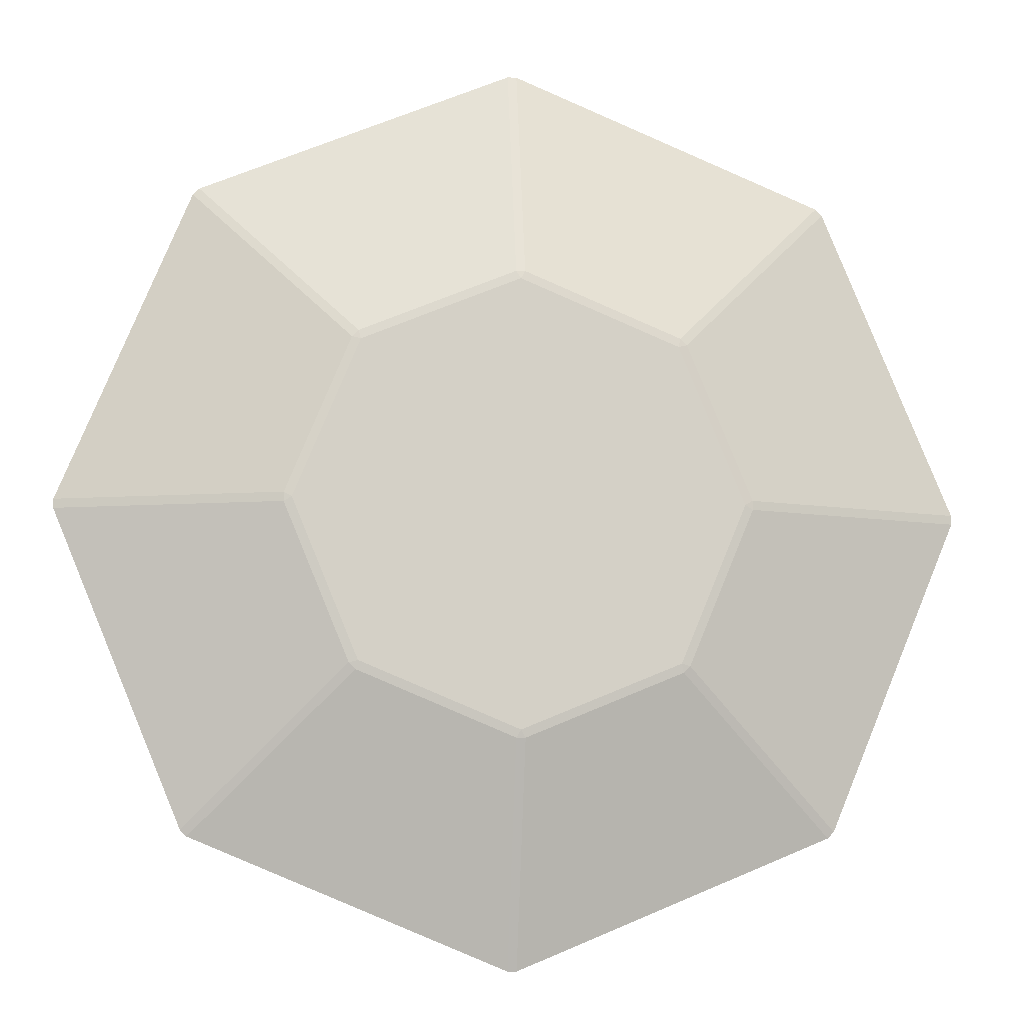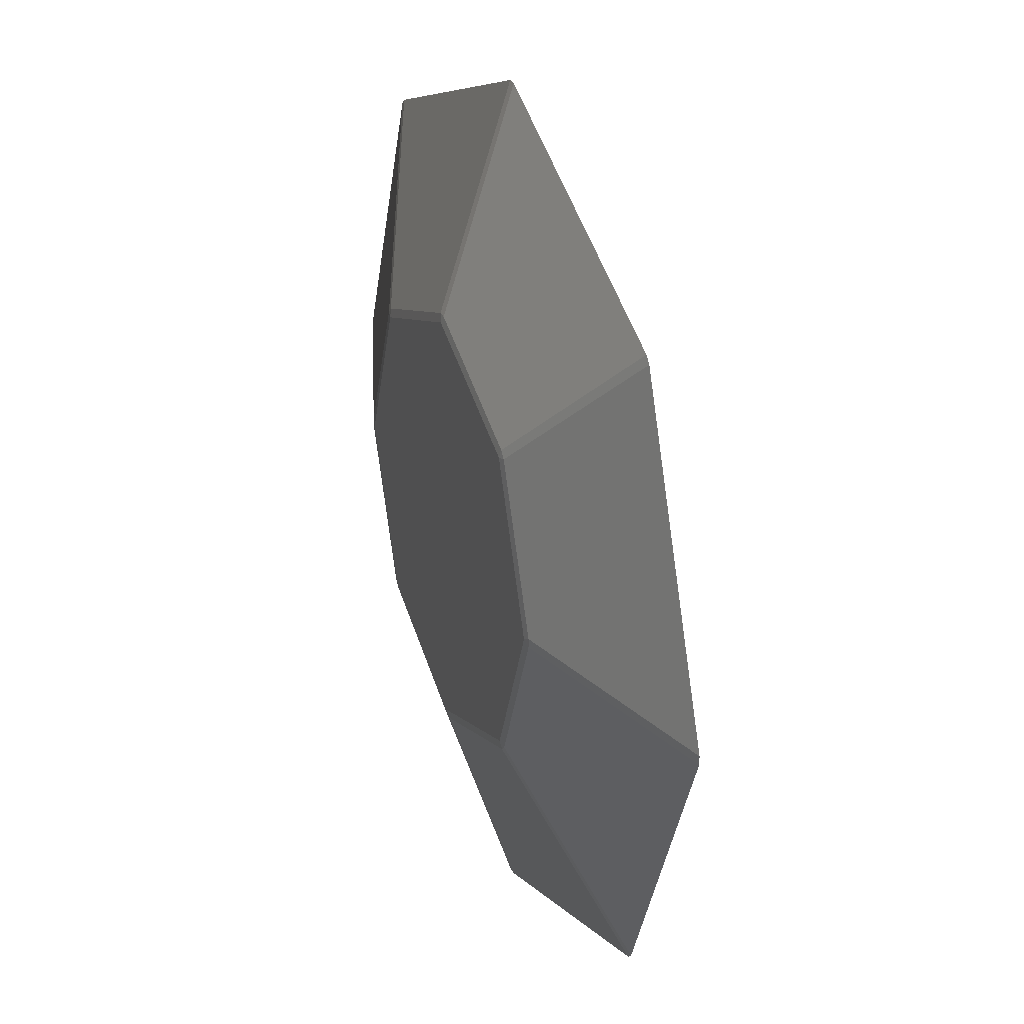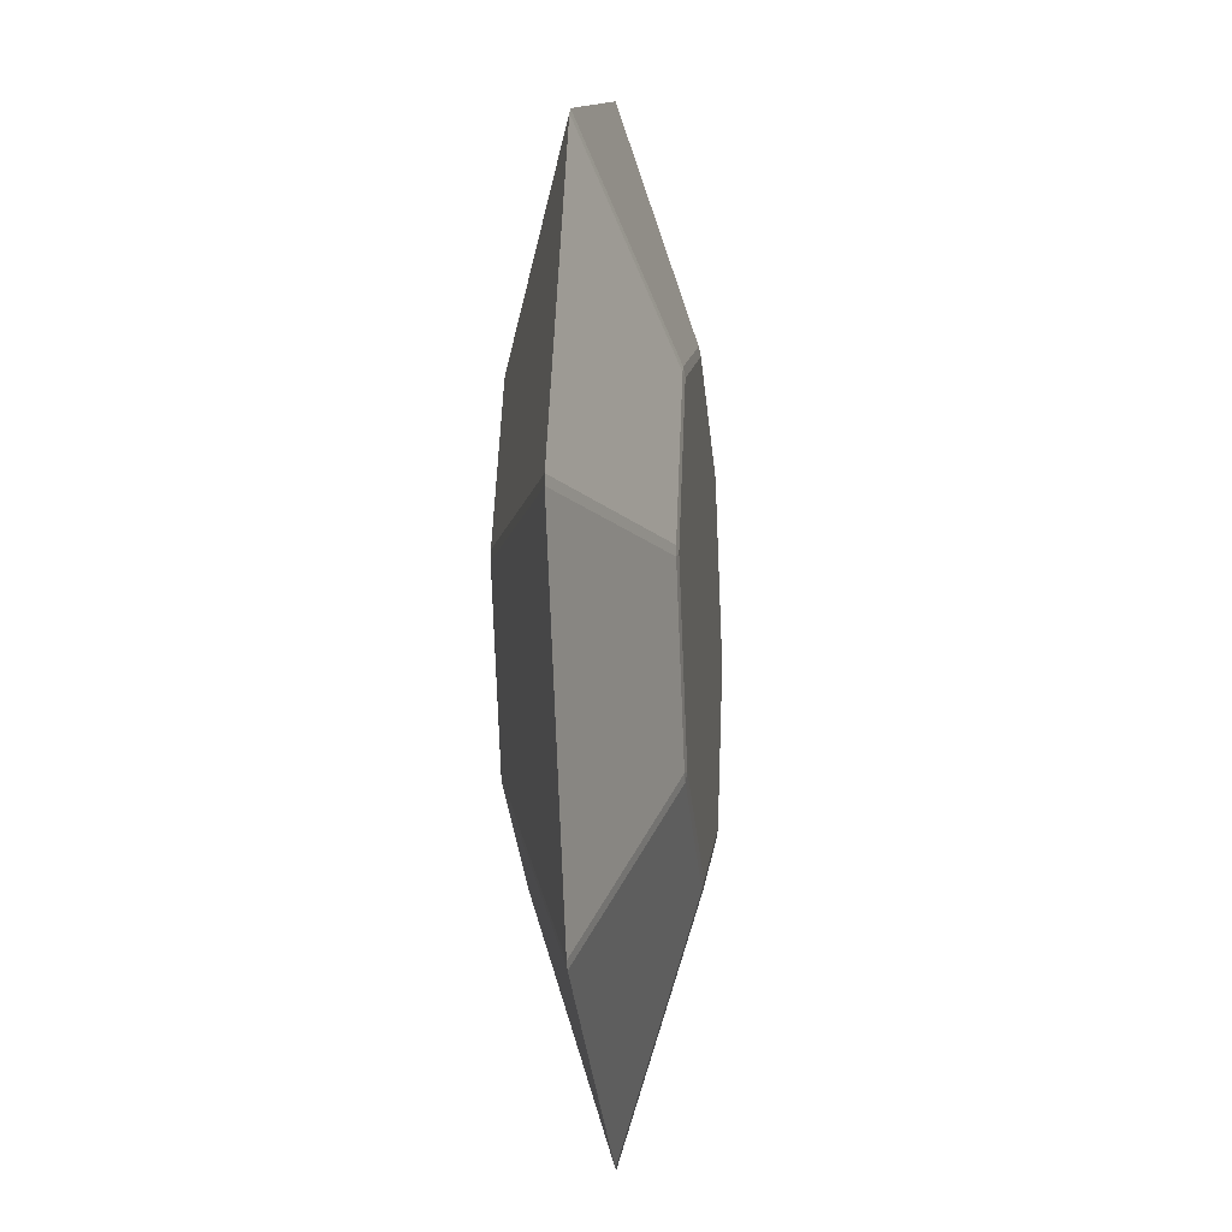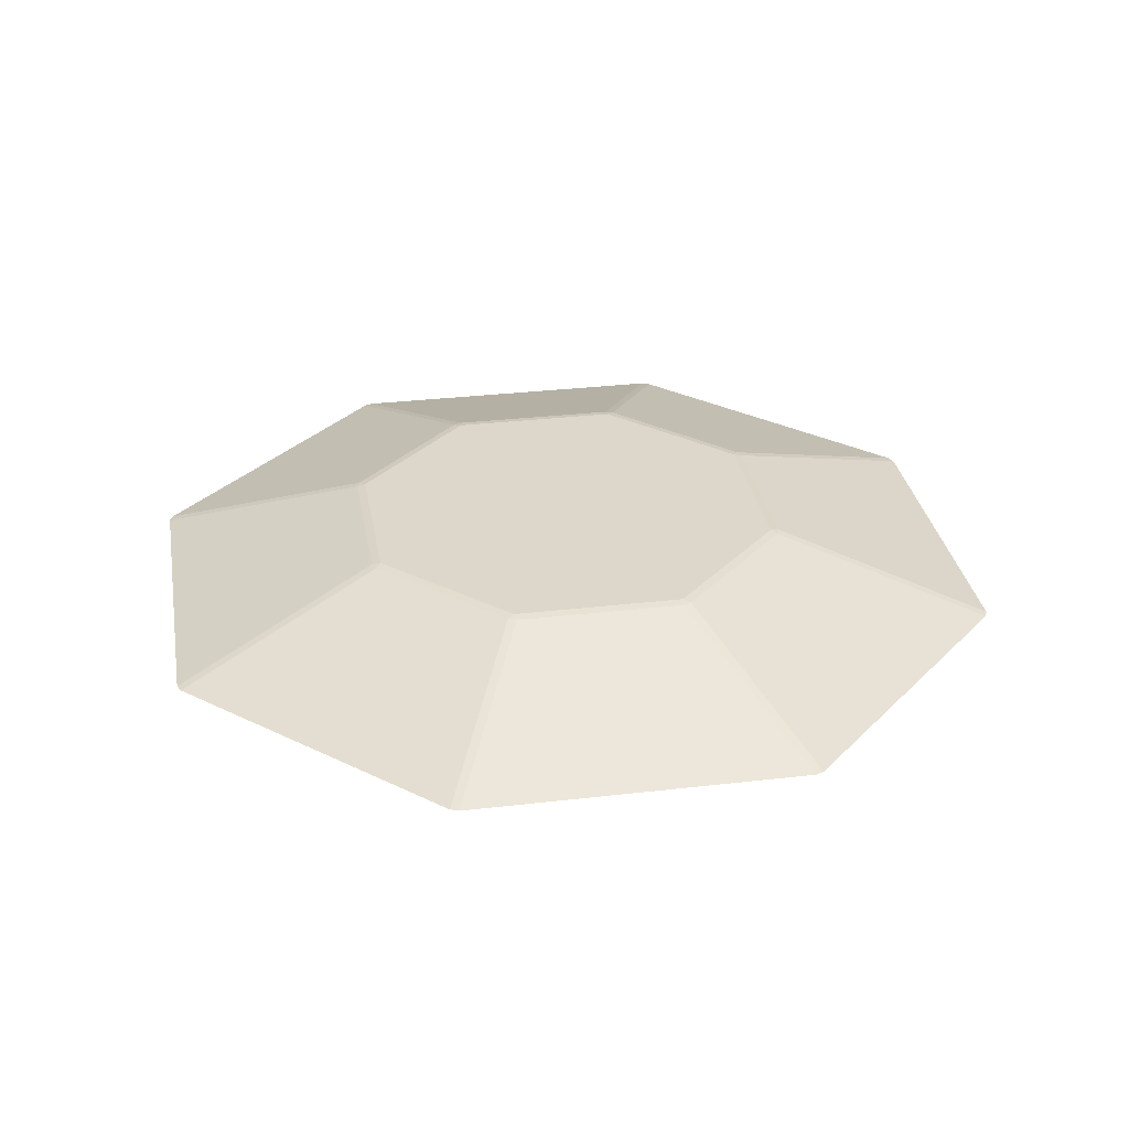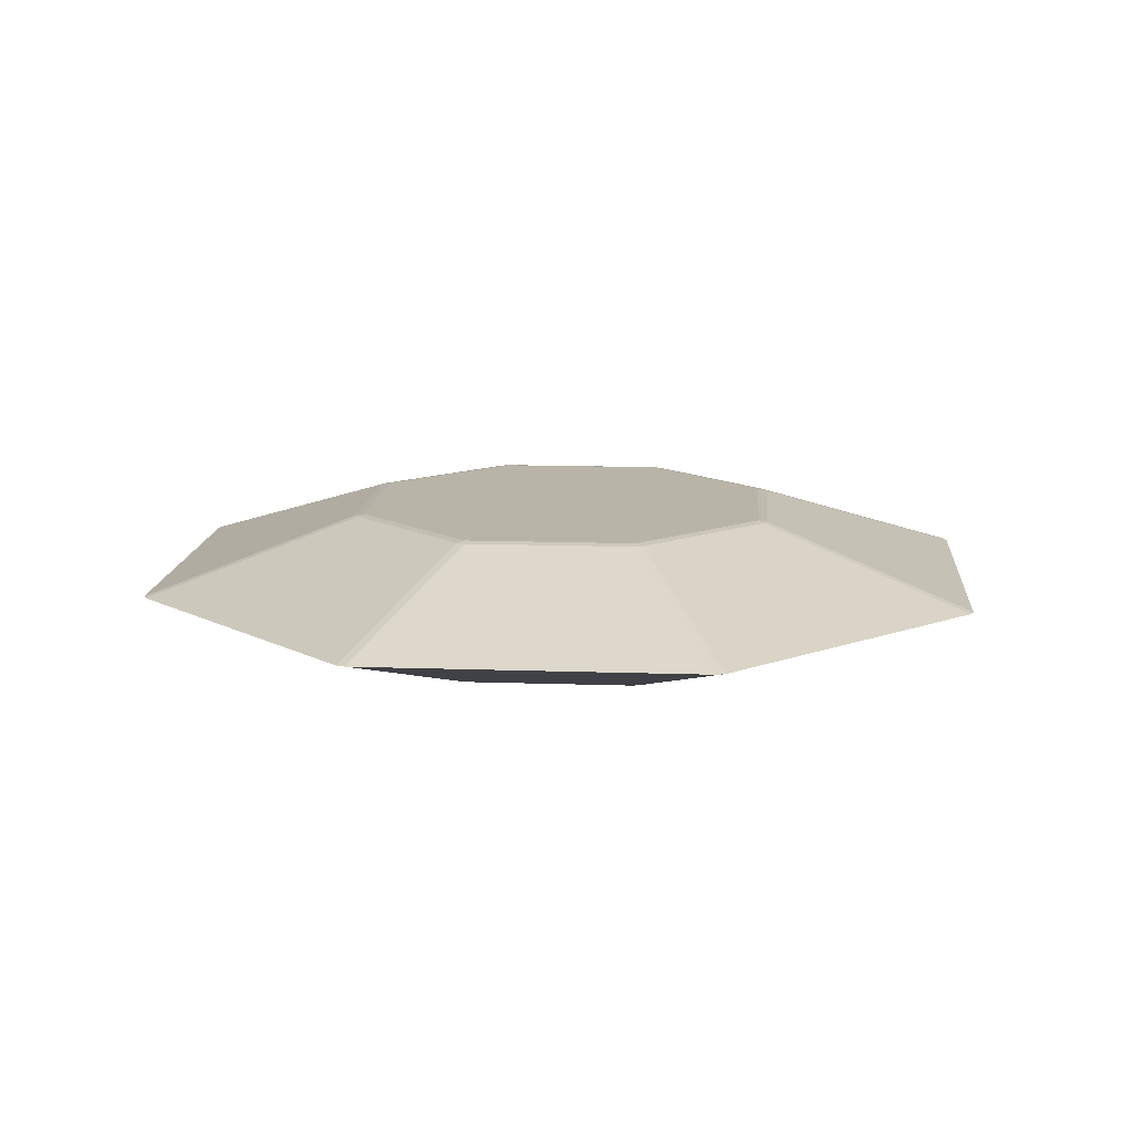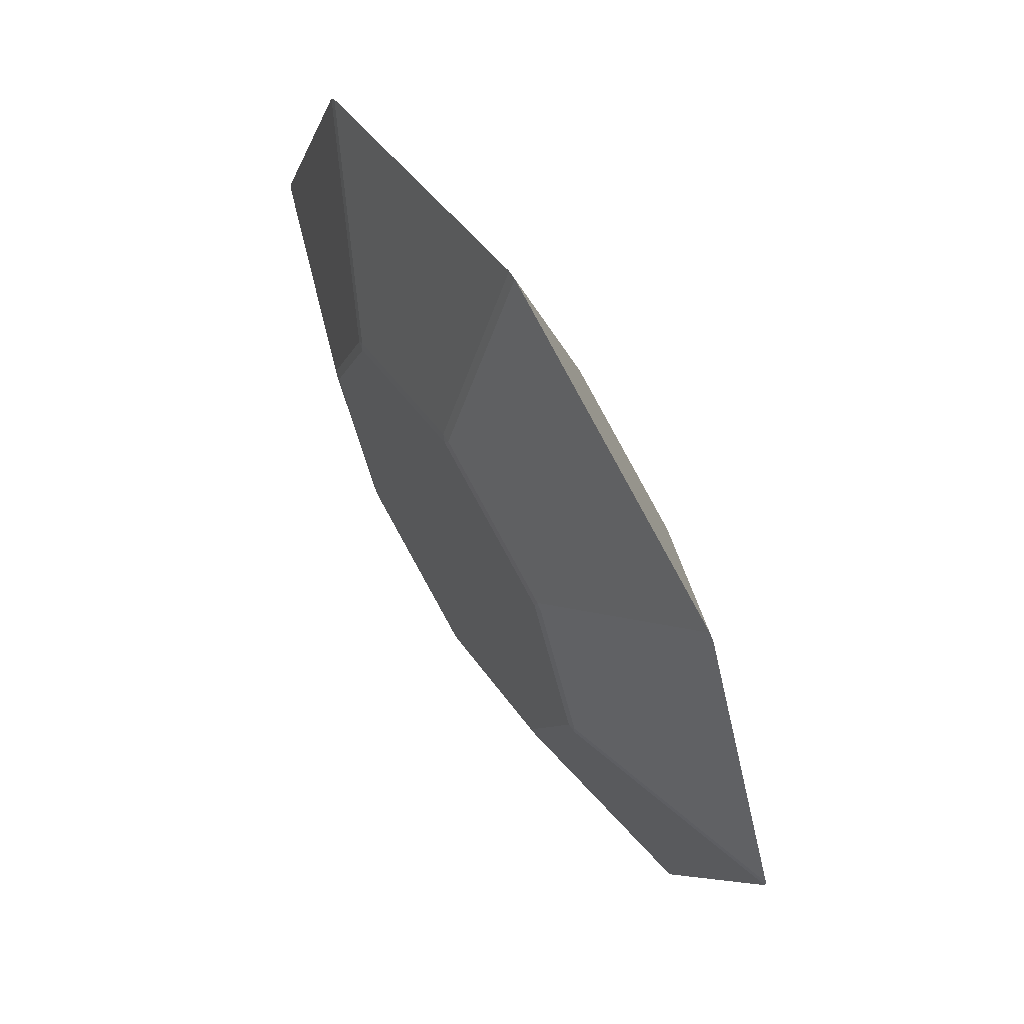
<metadata>
{"format":"obj","ext":"obj","renderer":"f3d","projection":"perspective","resolution":1024,"background":"white","views":[{"elev":-8.9,"azim":-7.0,"up":"+Z"},{"elev":30.1,"azim":-110.7,"up":"+Z"},{"elev":-12.0,"azim":96.2,"up":"+Z"},{"elev":30.8,"azim":-32.1,"up":"+Y"},{"elev":13.0,"azim":-62.9,"up":"+Y"},{"elev":64.0,"azim":58.5,"up":"+Z"}]}
</metadata>
<code>
o gem_Cylinder
v 0.09922 -1.556 -5.061
v -0 -1.588 -4.892
v -0.09922 -1.556 -5.061
v -0 1.588 -4.892
v 0.09922 1.556 -5.061
v -0.09922 1.556 -5.061
v 3.509 -1.556 -3.649
v 3.649 -1.556 -3.509
v 3.459 -1.588 -3.459
v 3.509 1.556 -3.649
v 3.459 1.588 -3.459
v 3.649 1.556 -3.509
v 4.892 -1.588 0
v 5.061 -1.556 -0.09922
v 5.061 -1.556 0.09922
v 5.061 1.556 -0.09922
v 4.892 1.588 0
v 5.061 1.556 0.09922
v 3.459 -1.588 3.459
v 3.649 -1.556 3.509
v 3.509 -1.556 3.649
v 3.649 1.556 3.509
v 3.459 1.588 3.459
v 3.509 1.556 3.649
v 0.09922 -1.556 5.061
v -0.09922 -1.556 5.061
v -0 -1.588 4.892
v 0.09922 1.556 5.061
v -0 1.588 4.892
v -0.09922 1.556 5.061
v -3.459 -1.588 3.459
v -3.509 -1.556 3.649
v -3.649 -1.556 3.509
v -3.509 1.556 3.649
v -3.459 1.588 3.459
v -3.649 1.556 3.509
v -4.892 -1.588 -0
v -5.061 -1.556 0.09922
v -5.061 -1.556 -0.09922
v -5.061 1.556 0.09922
v -4.892 1.588 -0
v -5.061 1.556 -0.09922
v -3.459 -1.588 -3.459
v -3.649 -1.556 -3.509
v -3.509 -1.556 -3.649
v -3.649 1.556 -3.509
v -3.459 1.588 -3.459
v -3.509 1.556 -3.649
v -7.112 0 -6.972
v -6.972 0 -7.112
v 7.112 0 6.972
v 6.972 0 7.112
v -9.959 0 0.09922
v -9.959 0 -0.09922
v 9.959 0 -0.09922
v 9.959 0 0.09922
v -6.972 0 7.112
v -7.112 0 6.972
v 6.972 0 -7.112
v 7.112 0 -6.972
v 0.09922 0 9.959
v -0.09922 0 9.959
v 0.09922 0 -9.959
v -0.09922 0 -9.959
f 63 5 10 59
f 58 53 38 33
f 48 6 64 50
f 62 30 34 57
f 12 16 55 60
f 54 49 44 39
f 52 61 25 21
f 36 40 53 58
f 18 22 51 56
f 52 24 28 61
f 26 62 57 32
f 42 46 49 54
f 8 60 55 14
f 11 4 47 41 35 29 23 17
f 56 51 20 15
f 50 64 3 45
f 1 63 59 7
f 1 2 3
f 4 5 6
f 7 8 9
f 10 11 12
f 13 14 15
f 16 17 18
f 19 20 21
f 22 23 24
f 25 26 27
f 28 29 30
f 31 32 33
f 34 35 36
f 37 38 39
f 40 41 42
f 43 44 45
f 46 47 48
f 1 7 9 2
f 10 5 4 11
f 8 14 13 9
f 16 12 11 17
f 56 15 14 55
f 15 20 19 13
f 22 18 17 23
f 52 21 20 51
f 21 25 27 19
f 60 8 7 59
f 28 24 23 29
f 26 32 31 27
f 34 30 29 35
f 58 33 32 57
f 62 26 25 61
f 33 38 37 31
f 64 6 5 63
f 40 36 35 41
f 54 39 38 53
f 39 44 43 37
f 46 42 41 47
f 50 45 44 49
f 45 3 2 43
f 6 48 47 4
f 48 50 49 46
f 24 52 51 22
f 42 54 53 40
f 18 56 55 16
f 36 58 57 34
f 12 60 59 10
f 30 62 61 28
f 3 64 63 1
f 2 9 13 19 27 31 37 43

</code>
